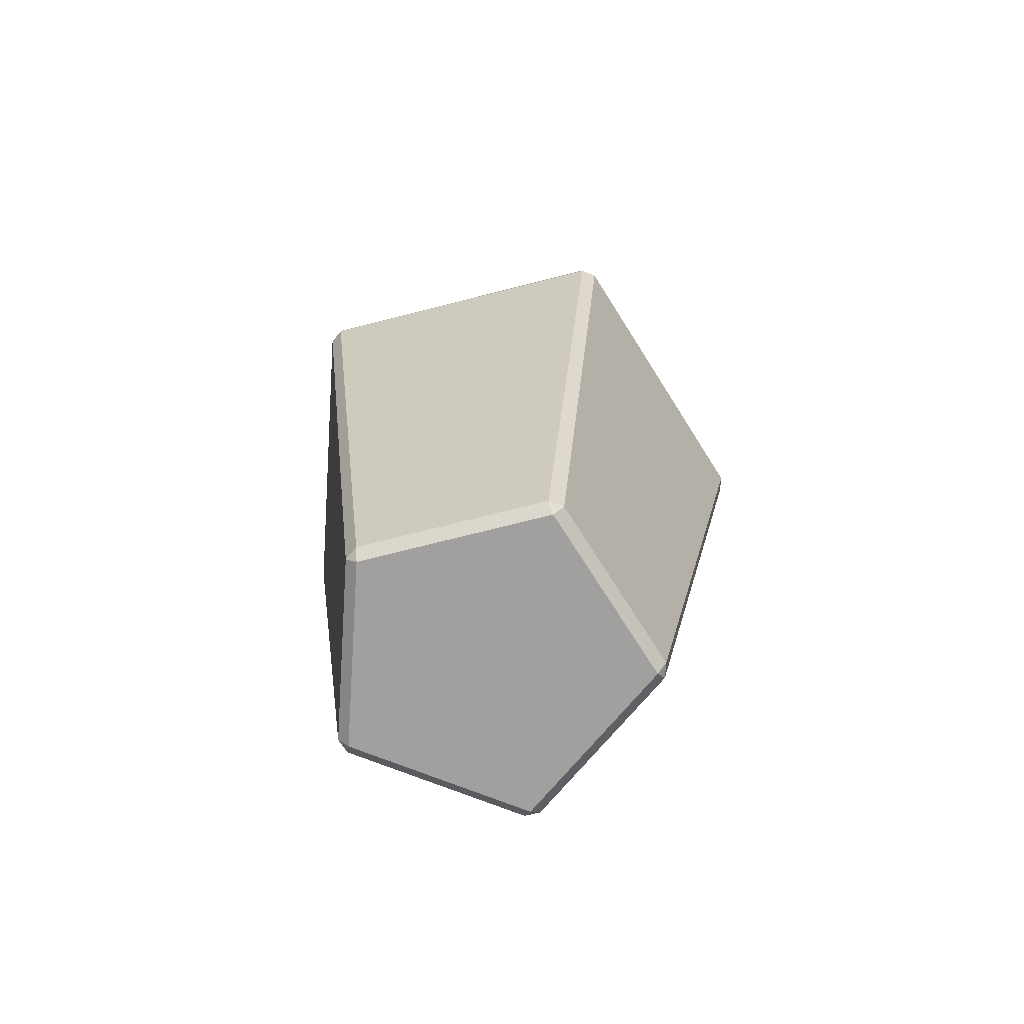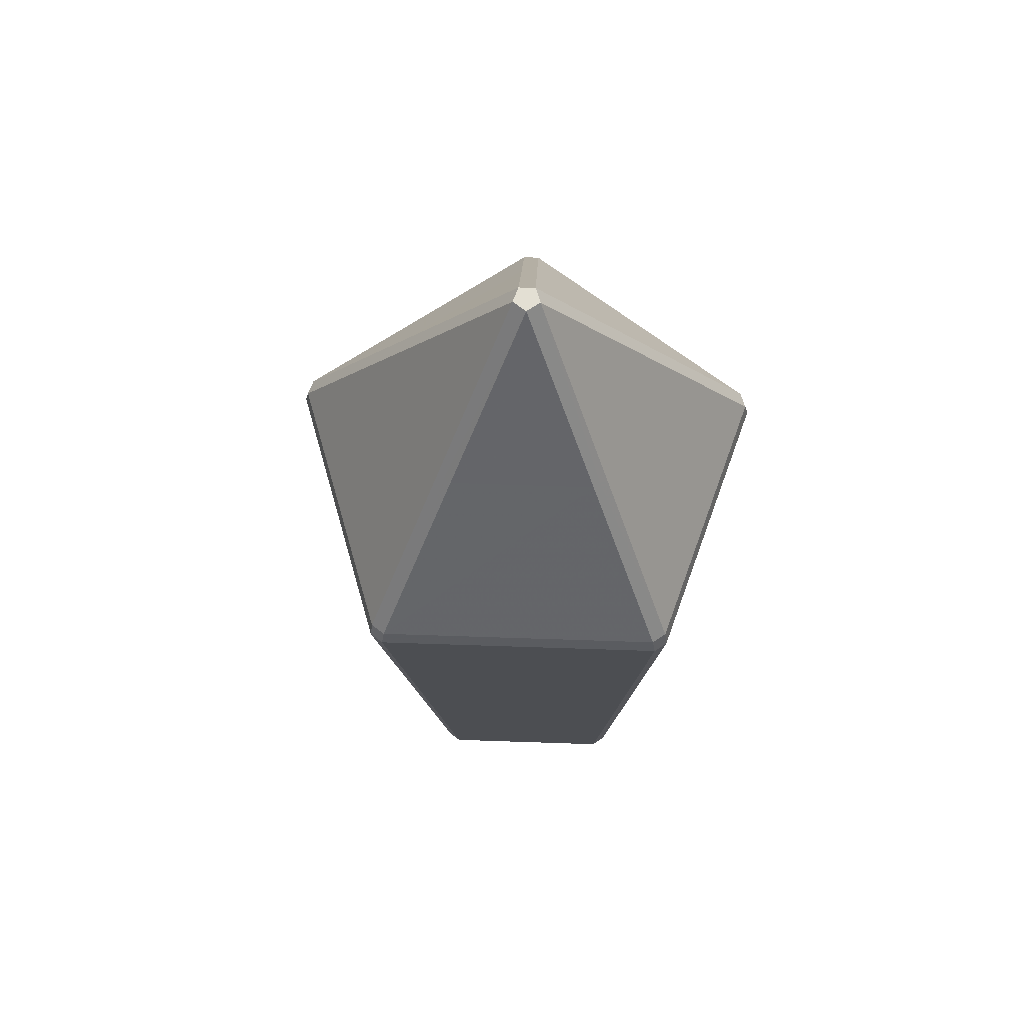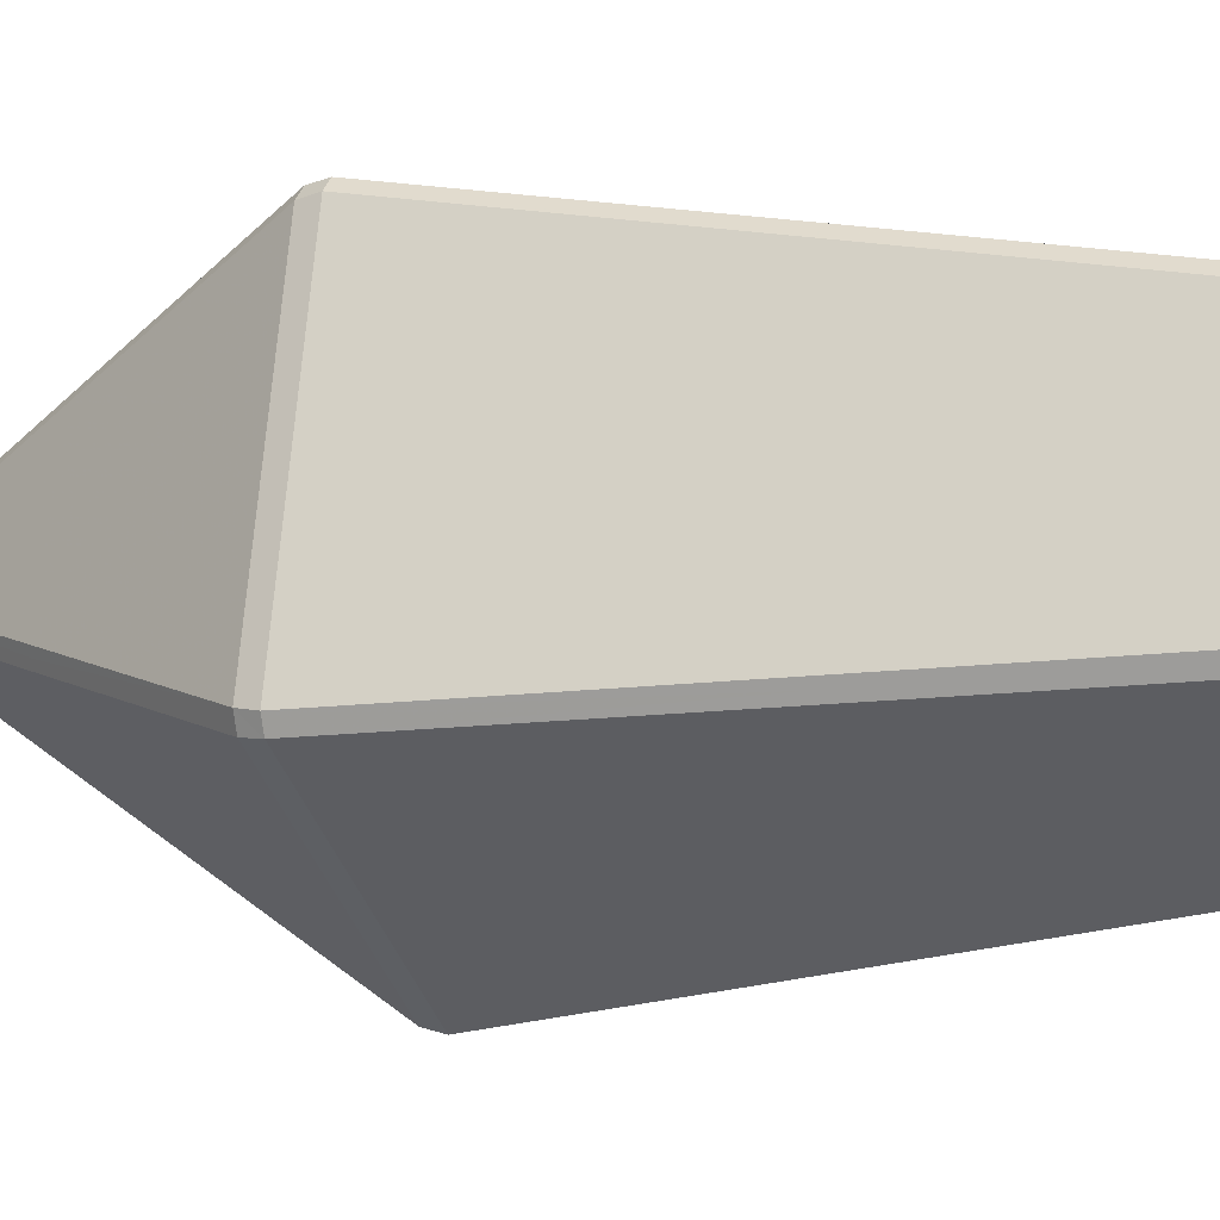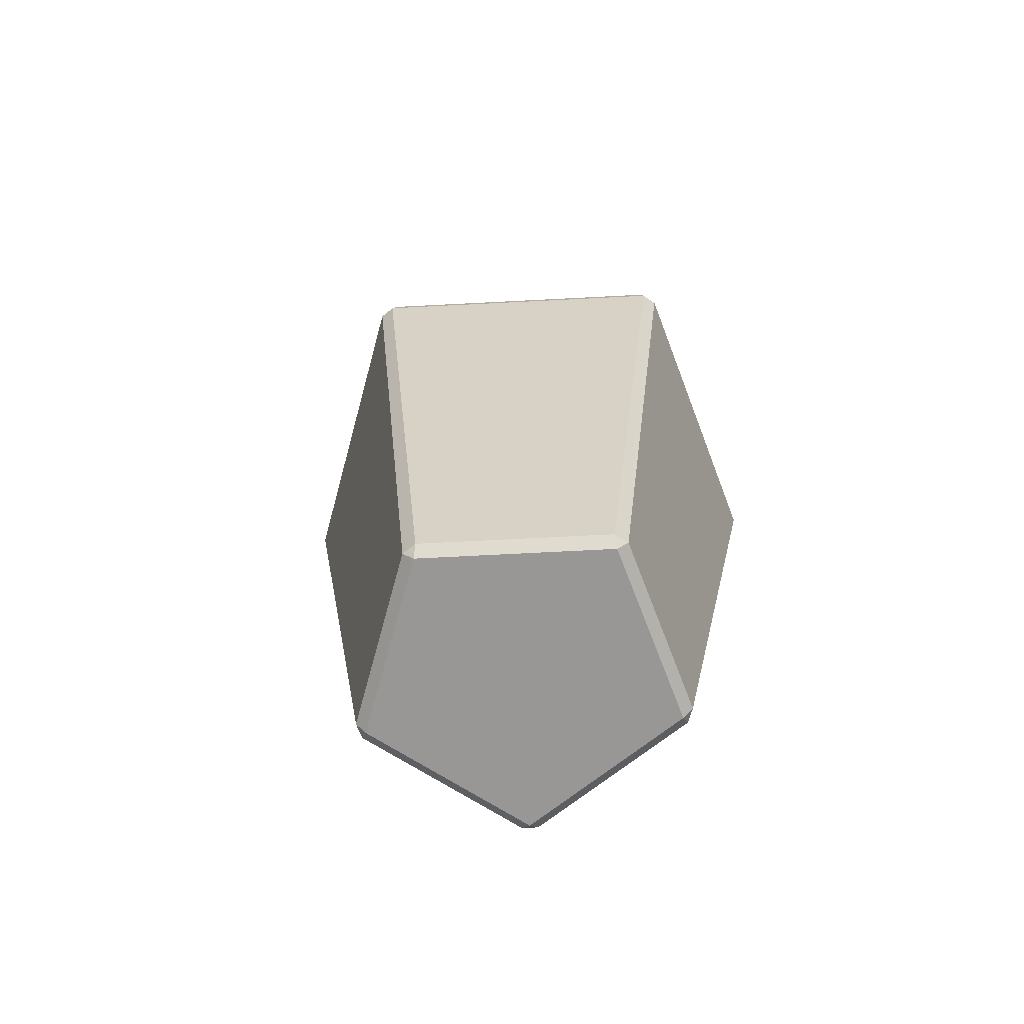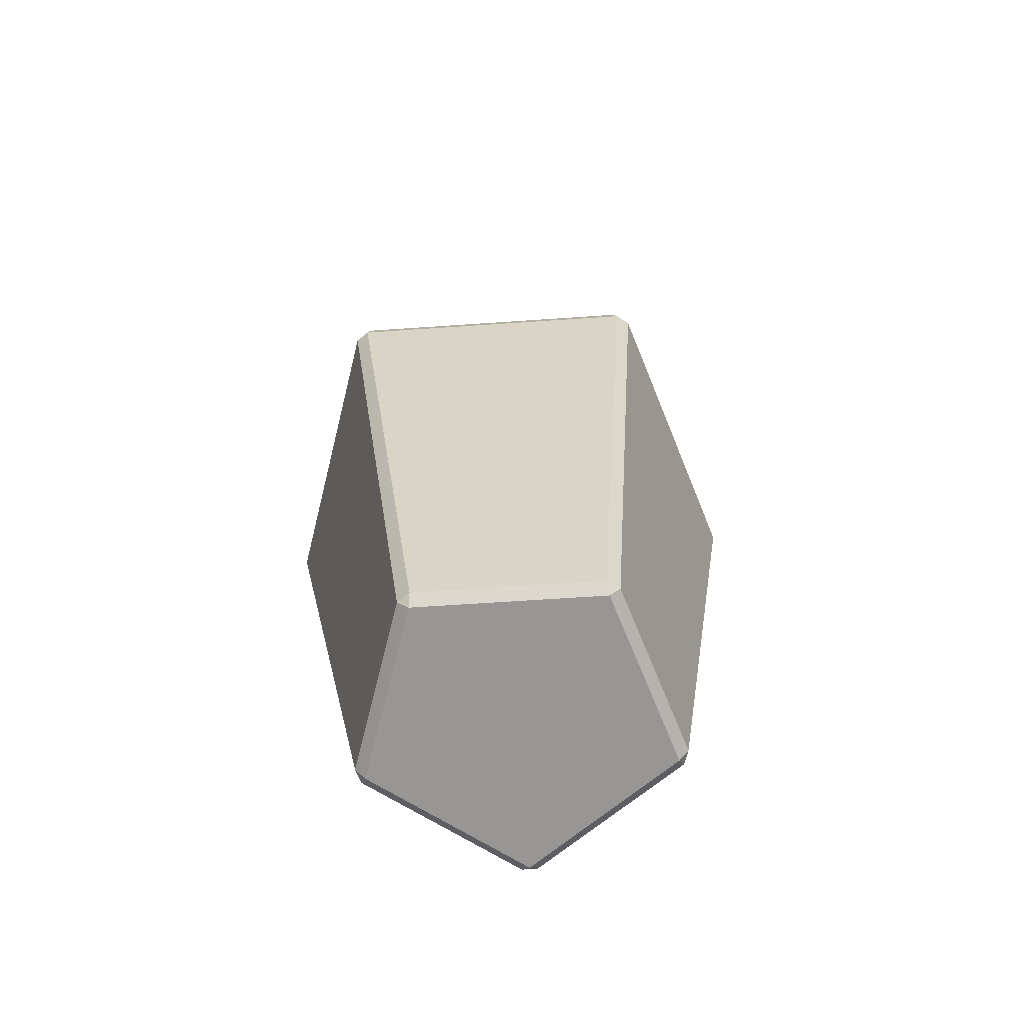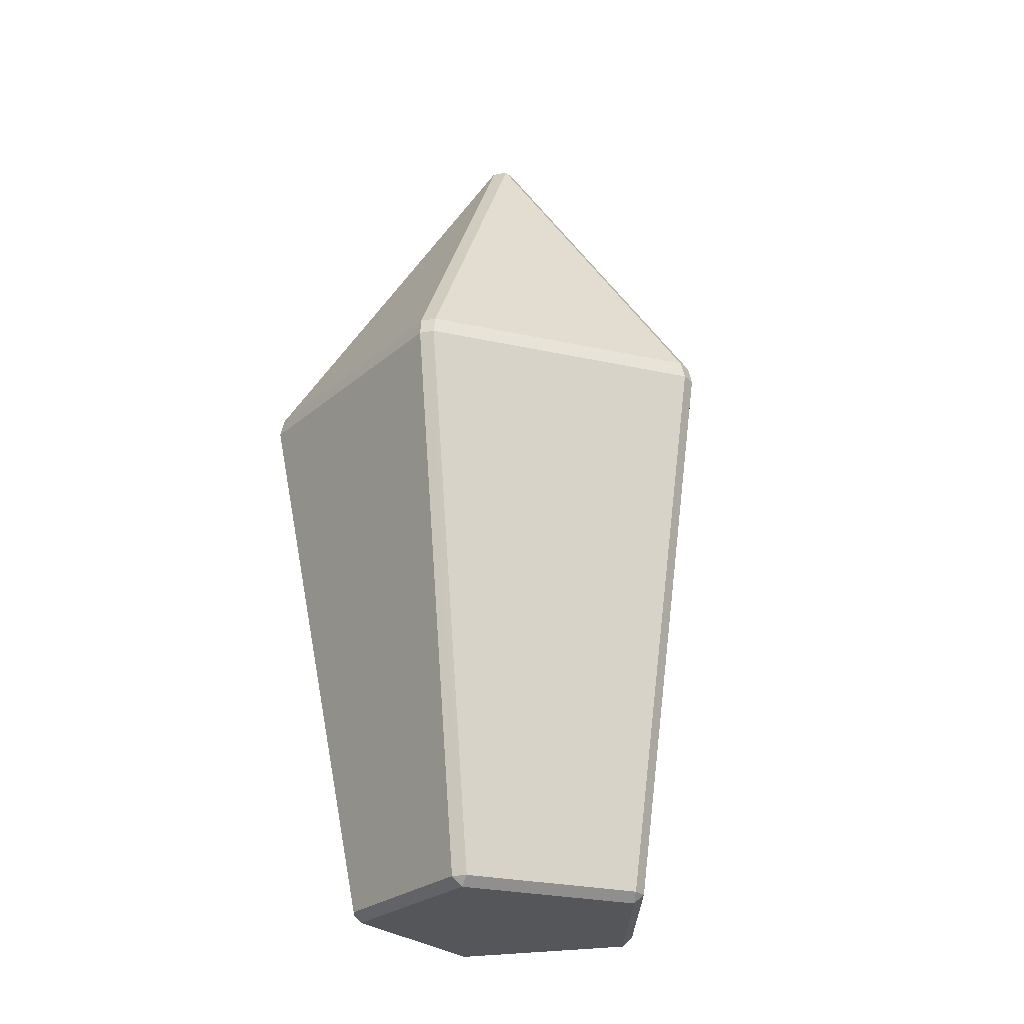
<metadata>
{"format":"obj","ext":"obj","renderer":"f3d","projection":"perspective","resolution":1024,"background":"white","views":[{"elev":-71.4,"azim":11.7,"up":"+Y"},{"elev":66.5,"azim":-144.6,"up":"+Y"},{"elev":-3.6,"azim":-69.4,"up":"+Z"},{"elev":-68.3,"azim":-71.7,"up":"+Y"},{"elev":-68.1,"azim":145.5,"up":"+Y"},{"elev":-25.9,"azim":122.7,"up":"+Y"}]}
</metadata>
<code>
o Object.1
v 22.99 32.7 8.166
v 27.48 25.89 6.972
v 18.97 25.81 0.192
v 21.24 32.73 13.86
v 23.83 25.94 17.76
v 23.15 32.7 8.76
v 15.29 32.7 13.96
v 12.44 25.89 17.62
v 23.31 25.94 18.1
v 13.35 32.65 8.328
v 9.053 25.8 6.746
v 11.96 25.88 17.24
v 18.11 32.65 4.748
v 18.35 25.8 0.164
v 13.57 32.65 7.75
v 21.28 14.4 3.896
v 18.95 25.13 0.024
v 27.64 25.22 6.942
v 23.61 3.67 7.768
v 18.23 3.618 3.488
v 24.57 14.46 11.14
v 27.8 25.23 7.508
v 23.9 25.27 17.91
v 21.35 3.702 14.77
v 23.76 3.674 8.334
v 13.16 14.44 16.27
v 14 3.668 14.79
v 16.59 14.46 16.42
v 22.14 14.49 16.66
v 23.41 25.27 18.23
v 10.3 14.37 7.236
v 11.71 3.614 7.802
v 11.22 14.4 10.55
v 12.7 14.44 15.9
v 11.86 25.21 17.38
v 10.5 14.37 6.69
v 9.099 25.12 6.126
v 15.14 14.37 3.626
v 18 14.37 1.732
v 17.65 3.616 3.464
v 13.94 3.308 14.38
v 17.92 3.262 3.766
v 20.94 3.344 14.69
v 23.39 3.316 8.128
v 22.63 14.49 16.34
v 18.36 25.13 0
v 27.65 25.9 7.568
v 12.31 25.21 17.74
v 9.269 25.8 6.168
v 8.893 25.13 6.672
v 17.66 39.5 9.908
v 18.14 39.51 10.29
v 17.87 39.5 9.33
v 18.49 39.51 9.358
v 20.86 3.702 15.09
v 13.54 3.664 14.42
v 11.91 3.612 7.254
v 12.07 3.256 7.628
v 23.07 32.7 8.462
v 18.66 39.51 9.954
v 18.42 32.65 4.76
v 20.99 32.73 14.03
v 20.73 32.73 14.2
v 15.05 32.7 13.77
v 13.46 32.65 8.038
v 18.3 14.37 1.744
v 18.59 14.38 1.756
v 25.62 14.45 7.356
v 25.7 14.45 7.638
v 25.78 14.45 7.922
v 22.38 14.49 16.5
v 12.93 14.44 16.08
v 10.4 14.37 6.964
v 18.73 32.66 4.774
v 14.81 32.69 13.57
f 1 2 3
f 74 1 3
f 74 3 61
f 74 61 54
f 61 53 54
f 52 54 53
f 51 52 53
f 65 51 53
f 15 65 53
f 13 15 53
f 13 14 15
f 15 14 49
f 14 46 49
f 46 37 49
f 49 37 11
f 65 49 11
f 10 65 11
f 10 11 12
f 75 10 12
f 75 12 64
f 75 64 51
f 64 12 8
f 7 64 8
f 7 8 9
f 63 7 9
f 63 9 62
f 63 62 52
f 62 60 52
f 4 60 62
f 4 62 5
f 4 5 6
f 6 5 47
f 6 47 59
f 6 59 60
f 59 54 60
f 1 54 59
f 59 47 2
f 22 2 47
f 23 22 47
f 21 22 23
f 45 21 23
f 45 23 71
f 45 71 24
f 71 55 24
f 55 43 24
f 24 43 25
f 21 24 25
f 70 21 25
f 70 25 69
f 70 69 22
f 69 18 22
f 68 18 69
f 68 69 19
f 68 19 16
f 16 19 20
f 67 16 20
f 20 66 67
f 66 46 67
f 67 46 17
f 17 46 3
f 18 17 3
f 16 17 18
f 46 66 39
f 39 38 46
f 39 40 38
f 38 40 57
f 36 38 57
f 36 57 73
f 36 73 37
f 73 50 37
f 31 50 73
f 31 73 32
f 31 32 33
f 33 32 56
f 34 33 56
f 34 56 72
f 34 72 35
f 72 48 35
f 12 35 48
f 50 35 12
f 33 35 50
f 26 48 72
f 72 27 26
f 26 27 28
f 28 27 55
f 29 28 55
f 29 30 28
f 28 30 48
f 48 30 9
f 9 30 23
f 5 9 23
f 29 71 30
f 27 41 55
f 56 41 27
f 58 41 56
f 41 58 42
f 41 42 43
f 43 42 44
f 44 42 20
f 20 42 40
f 40 42 58
f 26 28 48
f 27 72 56
f 34 35 33
f 32 58 56
f 57 58 32
f 31 33 50
f 73 57 32
f 36 37 38
f 40 58 57
f 39 20 40
f 66 20 39
f 67 17 16
f 19 44 20
f 25 44 19
f 68 16 18
f 69 25 19
f 43 44 25
f 41 43 55
f 29 55 71
f 71 23 30
f 45 24 21
f 70 22 21
f 18 2 22
f 5 23 47
f 4 6 60
f 62 9 5
f 63 52 7
f 8 48 9
f 7 52 64
f 8 12 48
f 75 51 10
f 11 50 12
f 11 37 50
f 38 37 46
f 46 14 3
f 13 61 14
f 15 49 65
f 10 51 65
f 64 52 51
f 52 60 54
f 13 53 61
f 61 3 14
f 74 54 1
f 2 18 3
f 1 59 2

</code>
